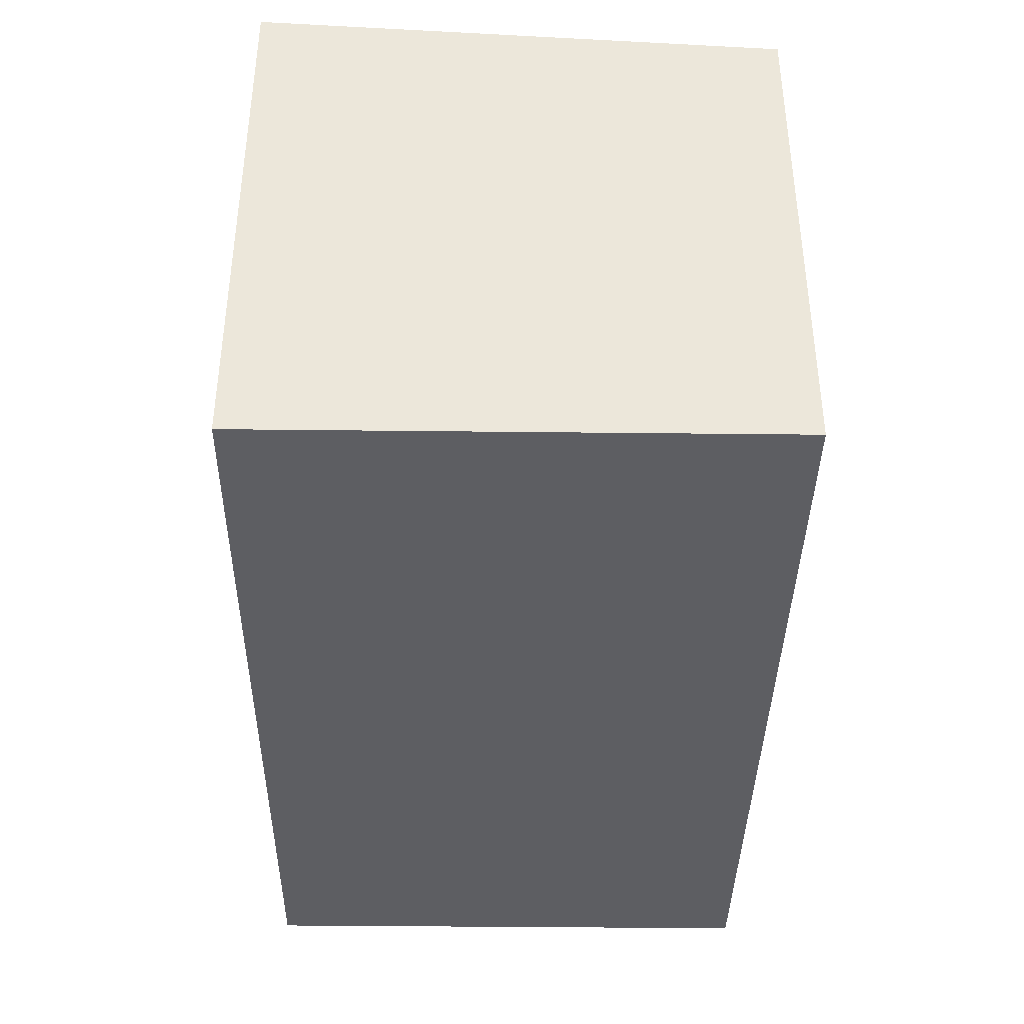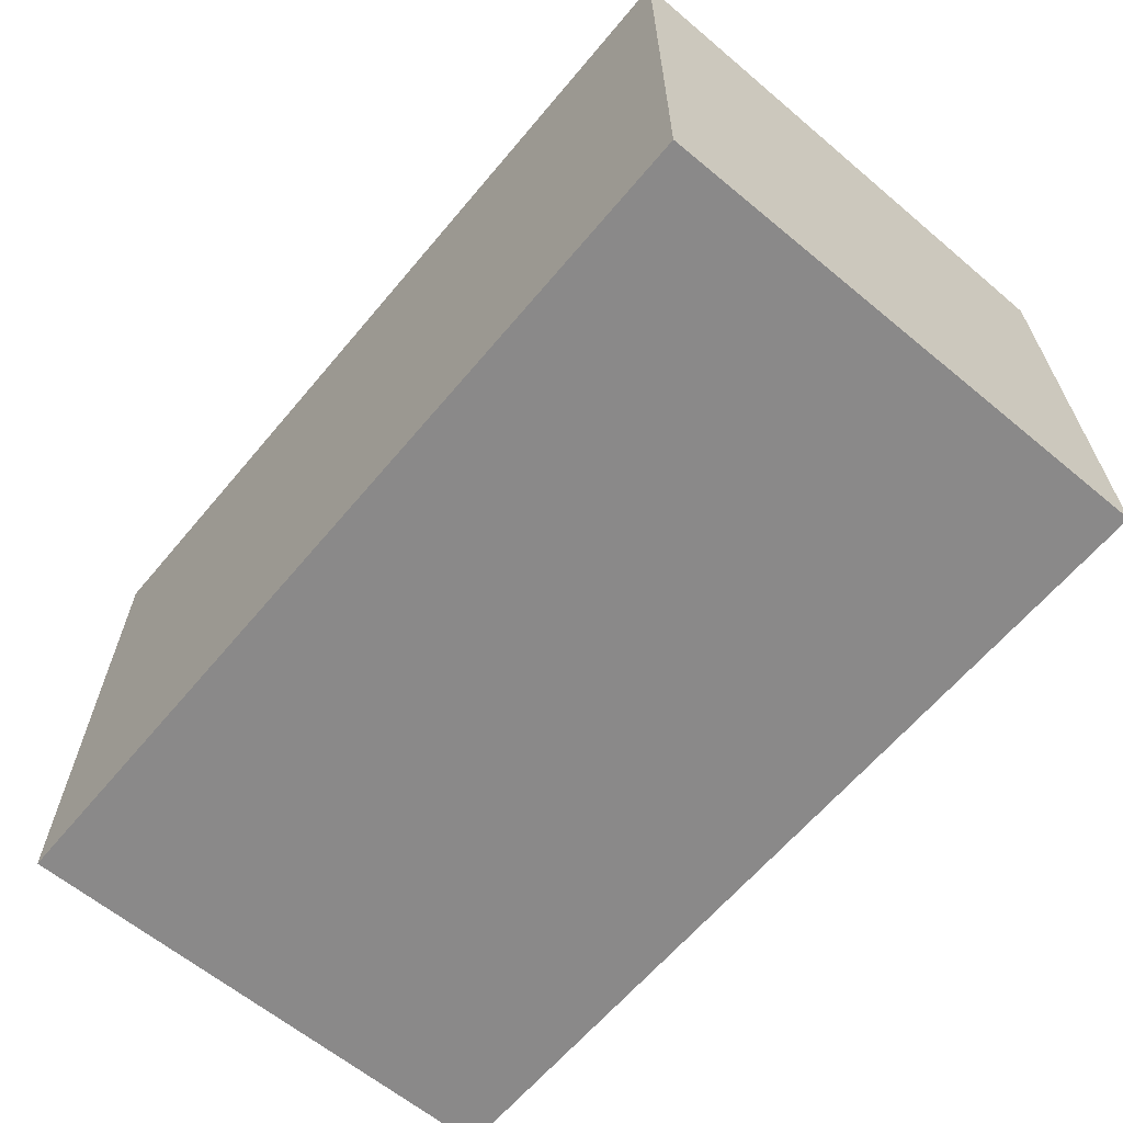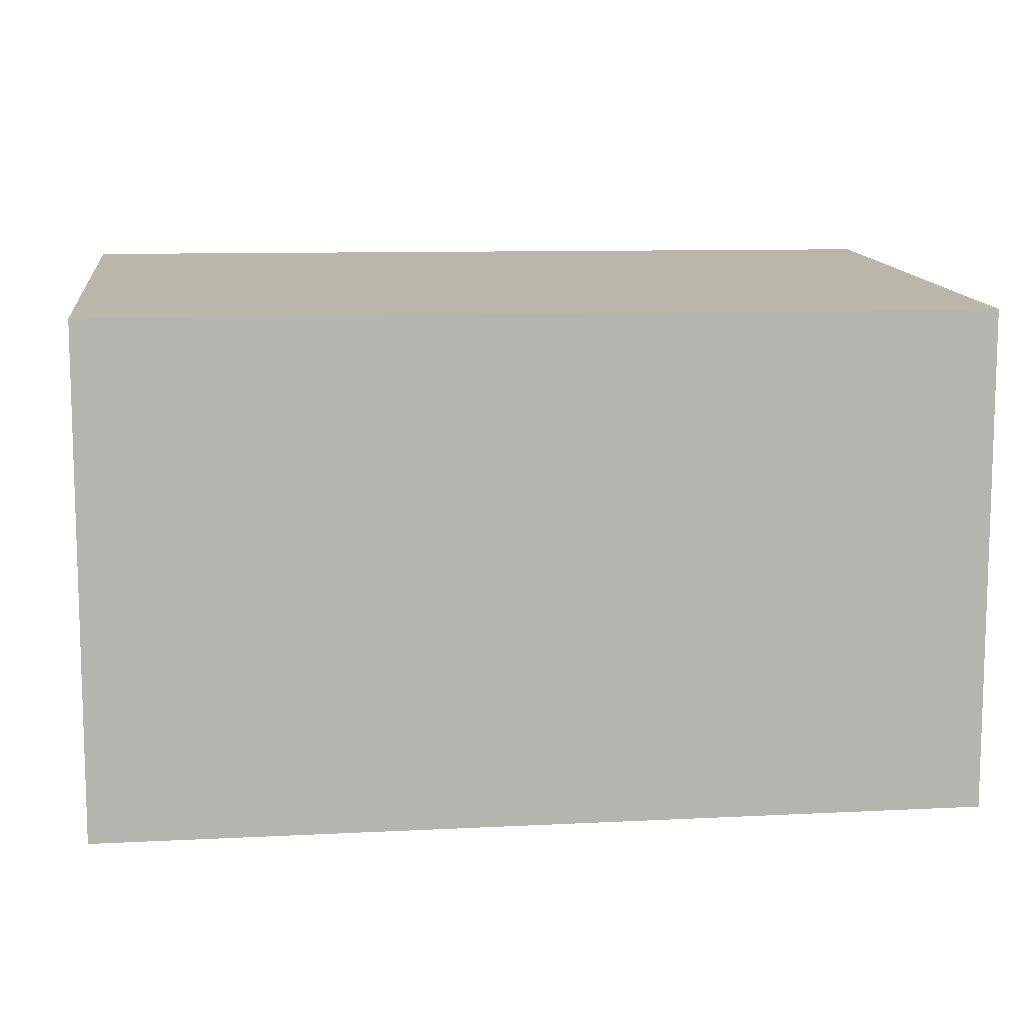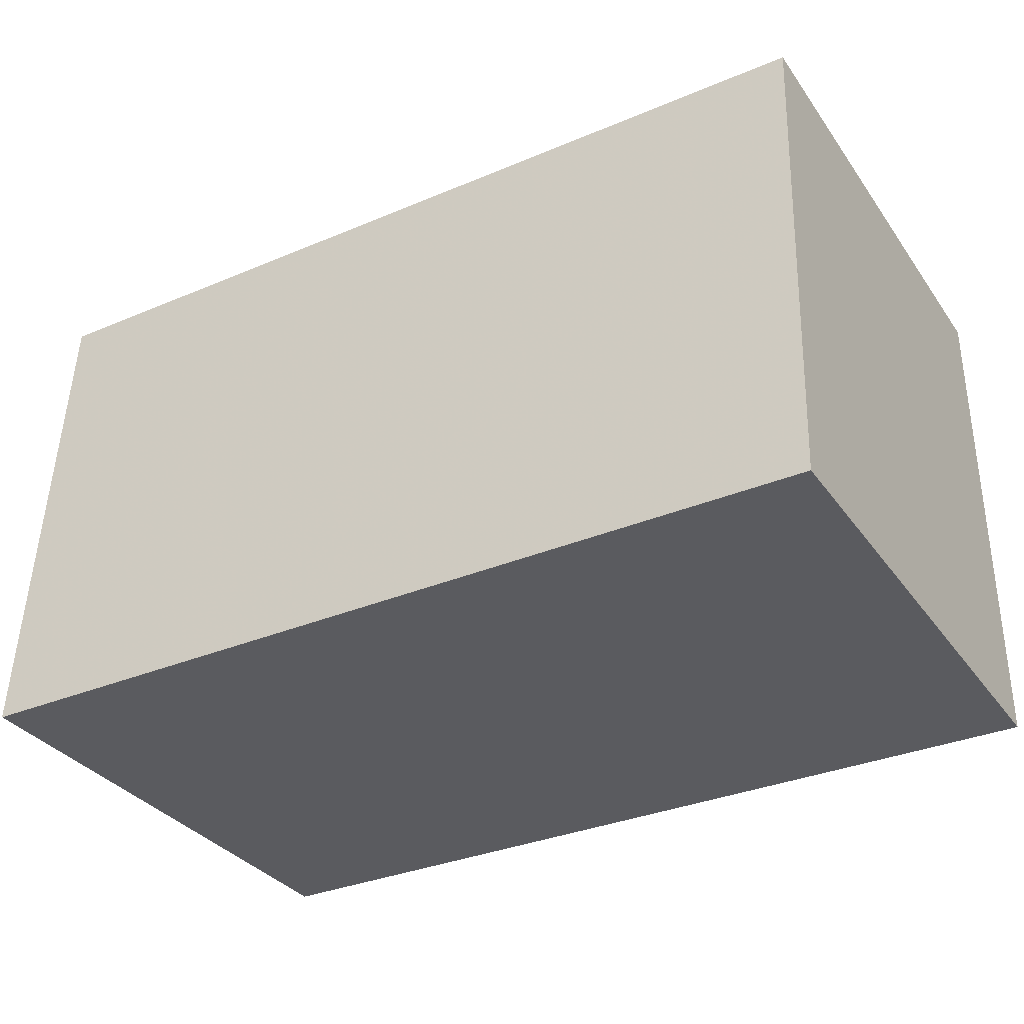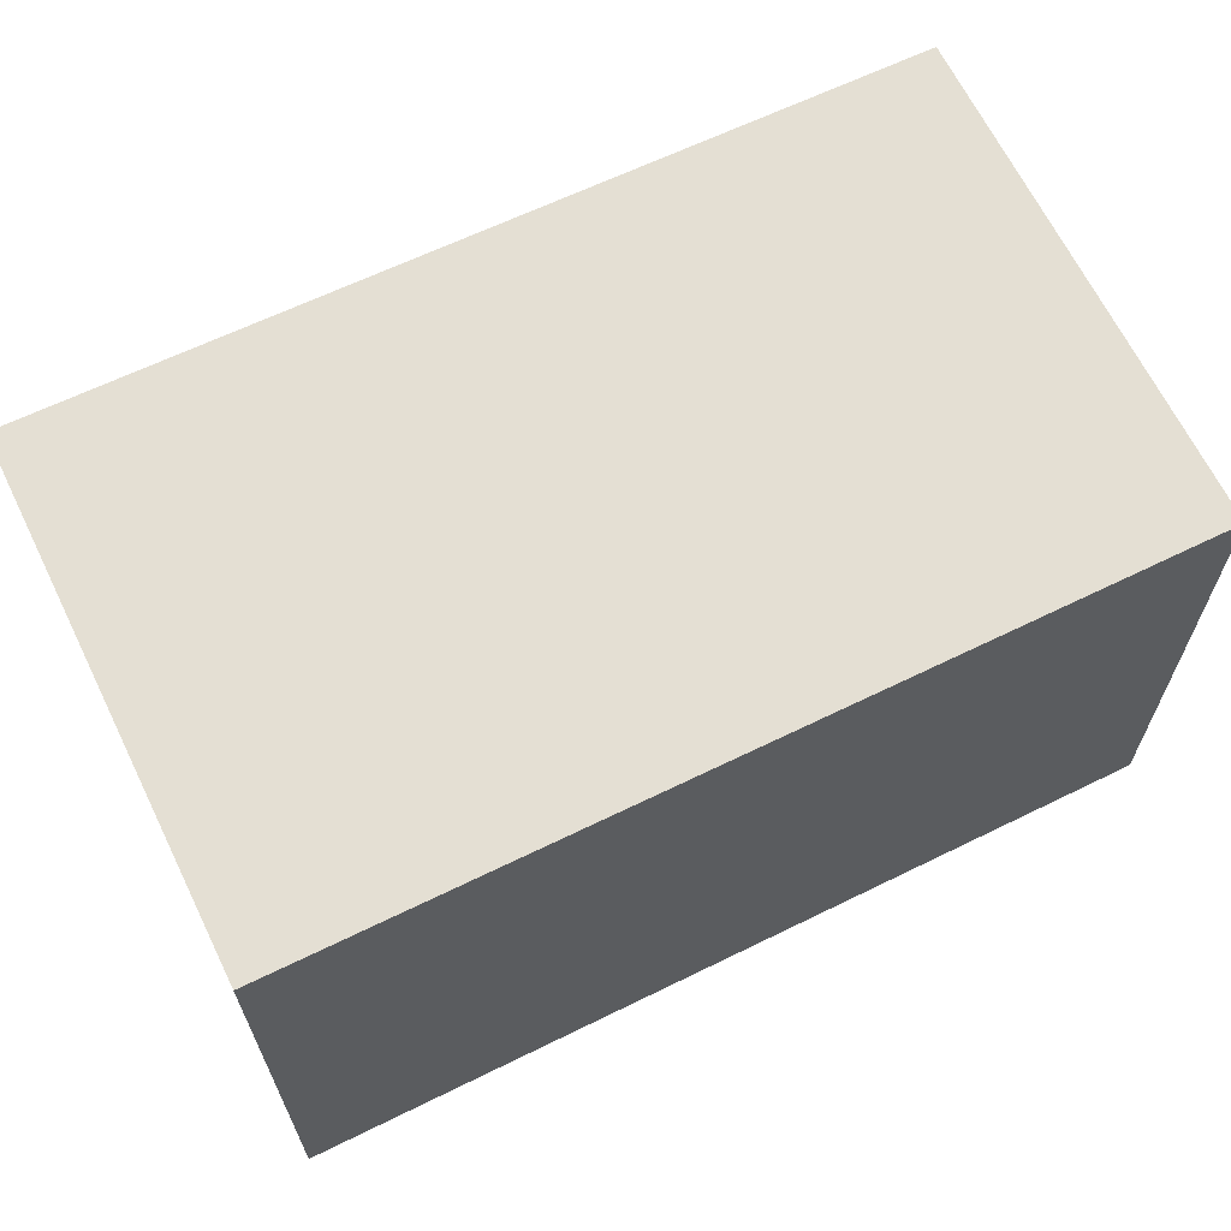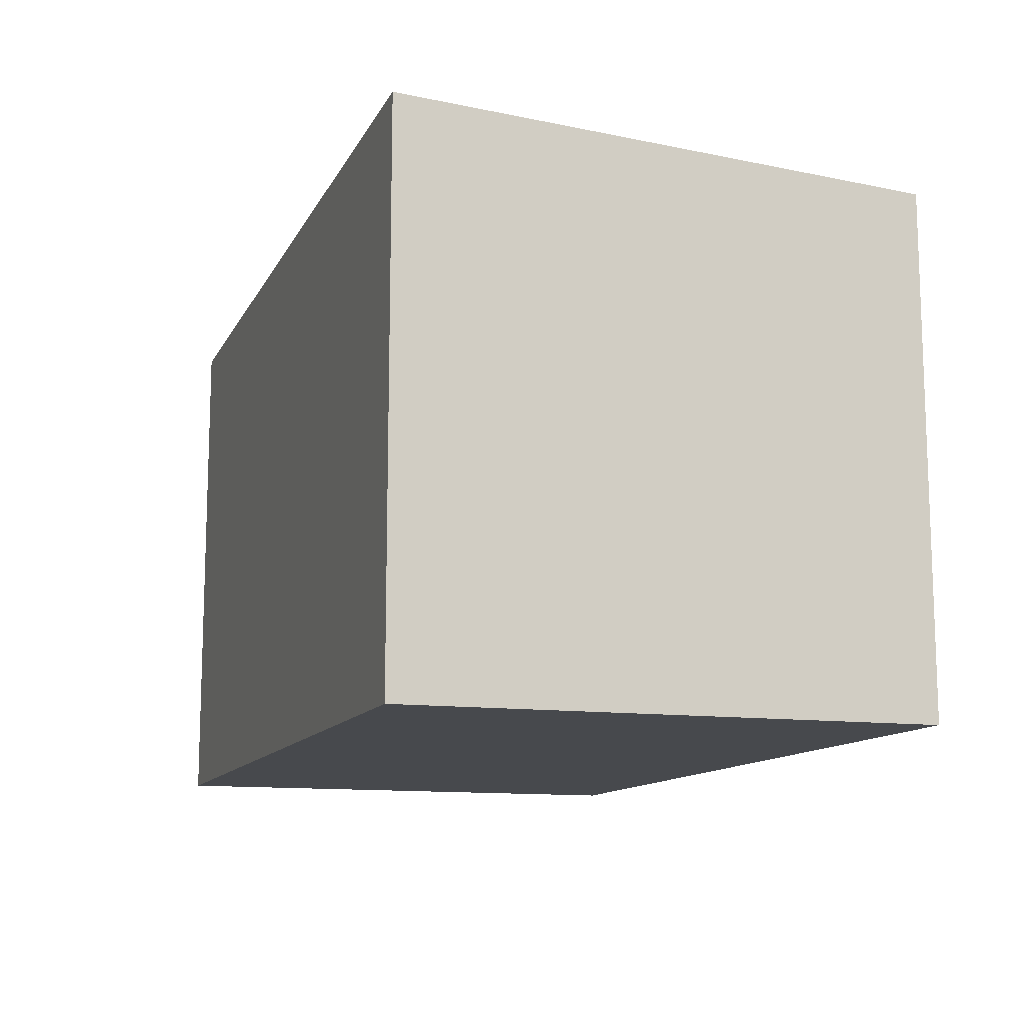
<metadata>
{"format":"obj","ext":"obj","renderer":"f3d","projection":"perspective","resolution":1024,"background":"white","views":[{"elev":-38.6,"azim":-90.8,"up":"+Y"},{"elev":-63.3,"azim":-129.9,"up":"+Y"},{"elev":10.0,"azim":-7.4,"up":"+Y"},{"elev":-33.3,"azim":-150.0,"up":"+Z"},{"elev":63.6,"azim":-26.4,"up":"+Y"},{"elev":-12.1,"azim":-108.3,"up":"+Y"}]}
</metadata>
<code>
v 70 -0.001 40.5
v -0.001 -0.001 40.5
v -0.001 -0.001 0
v 29.5 -0.001 0
v -0.001 -0.0009986 0
v 70 -0.001 0
v 70 40.5 0
v -0.001 29.5 0
v 42.36 42.36 0
v 65.92 39.71 40.5
v 17.85 42.36 0
v 39.71 39.71 40.5
v 2.857 42.36 0
v 70 39.71 40.5
v 70 42.21 2.343
v 54.01 42.36 0
v 9.366 42.36 0
v 70 42.36 0
v -0.001 41.57 12.07
v -0.001 42.36 0
v -0.001 39.71 40.5
f 1 2 4
f 2 1 12
f 6 1 4
f 1 6 7
f 14 1 7
f 12 1 10
f 10 1 14
f 4 2 3
f 3 2 5
f 5 2 8
f 2 21 8
f 21 2 12
f 5 4 3
f 4 5 9
f 7 6 4
f 16 7 4
f 16 4 9
f 11 5 8
f 9 5 11
f 15 14 7
f 7 18 15
f 18 7 16
f 11 8 17
f 8 13 17
f 8 20 13
f 19 20 8
f 8 21 19
f 10 9 11
f 10 16 9
f 10 11 17
f 12 10 13
f 10 17 13
f 14 15 10
f 15 18 10
f 18 16 10
f 21 12 13
f 20 19 13
f 19 21 13

</code>
